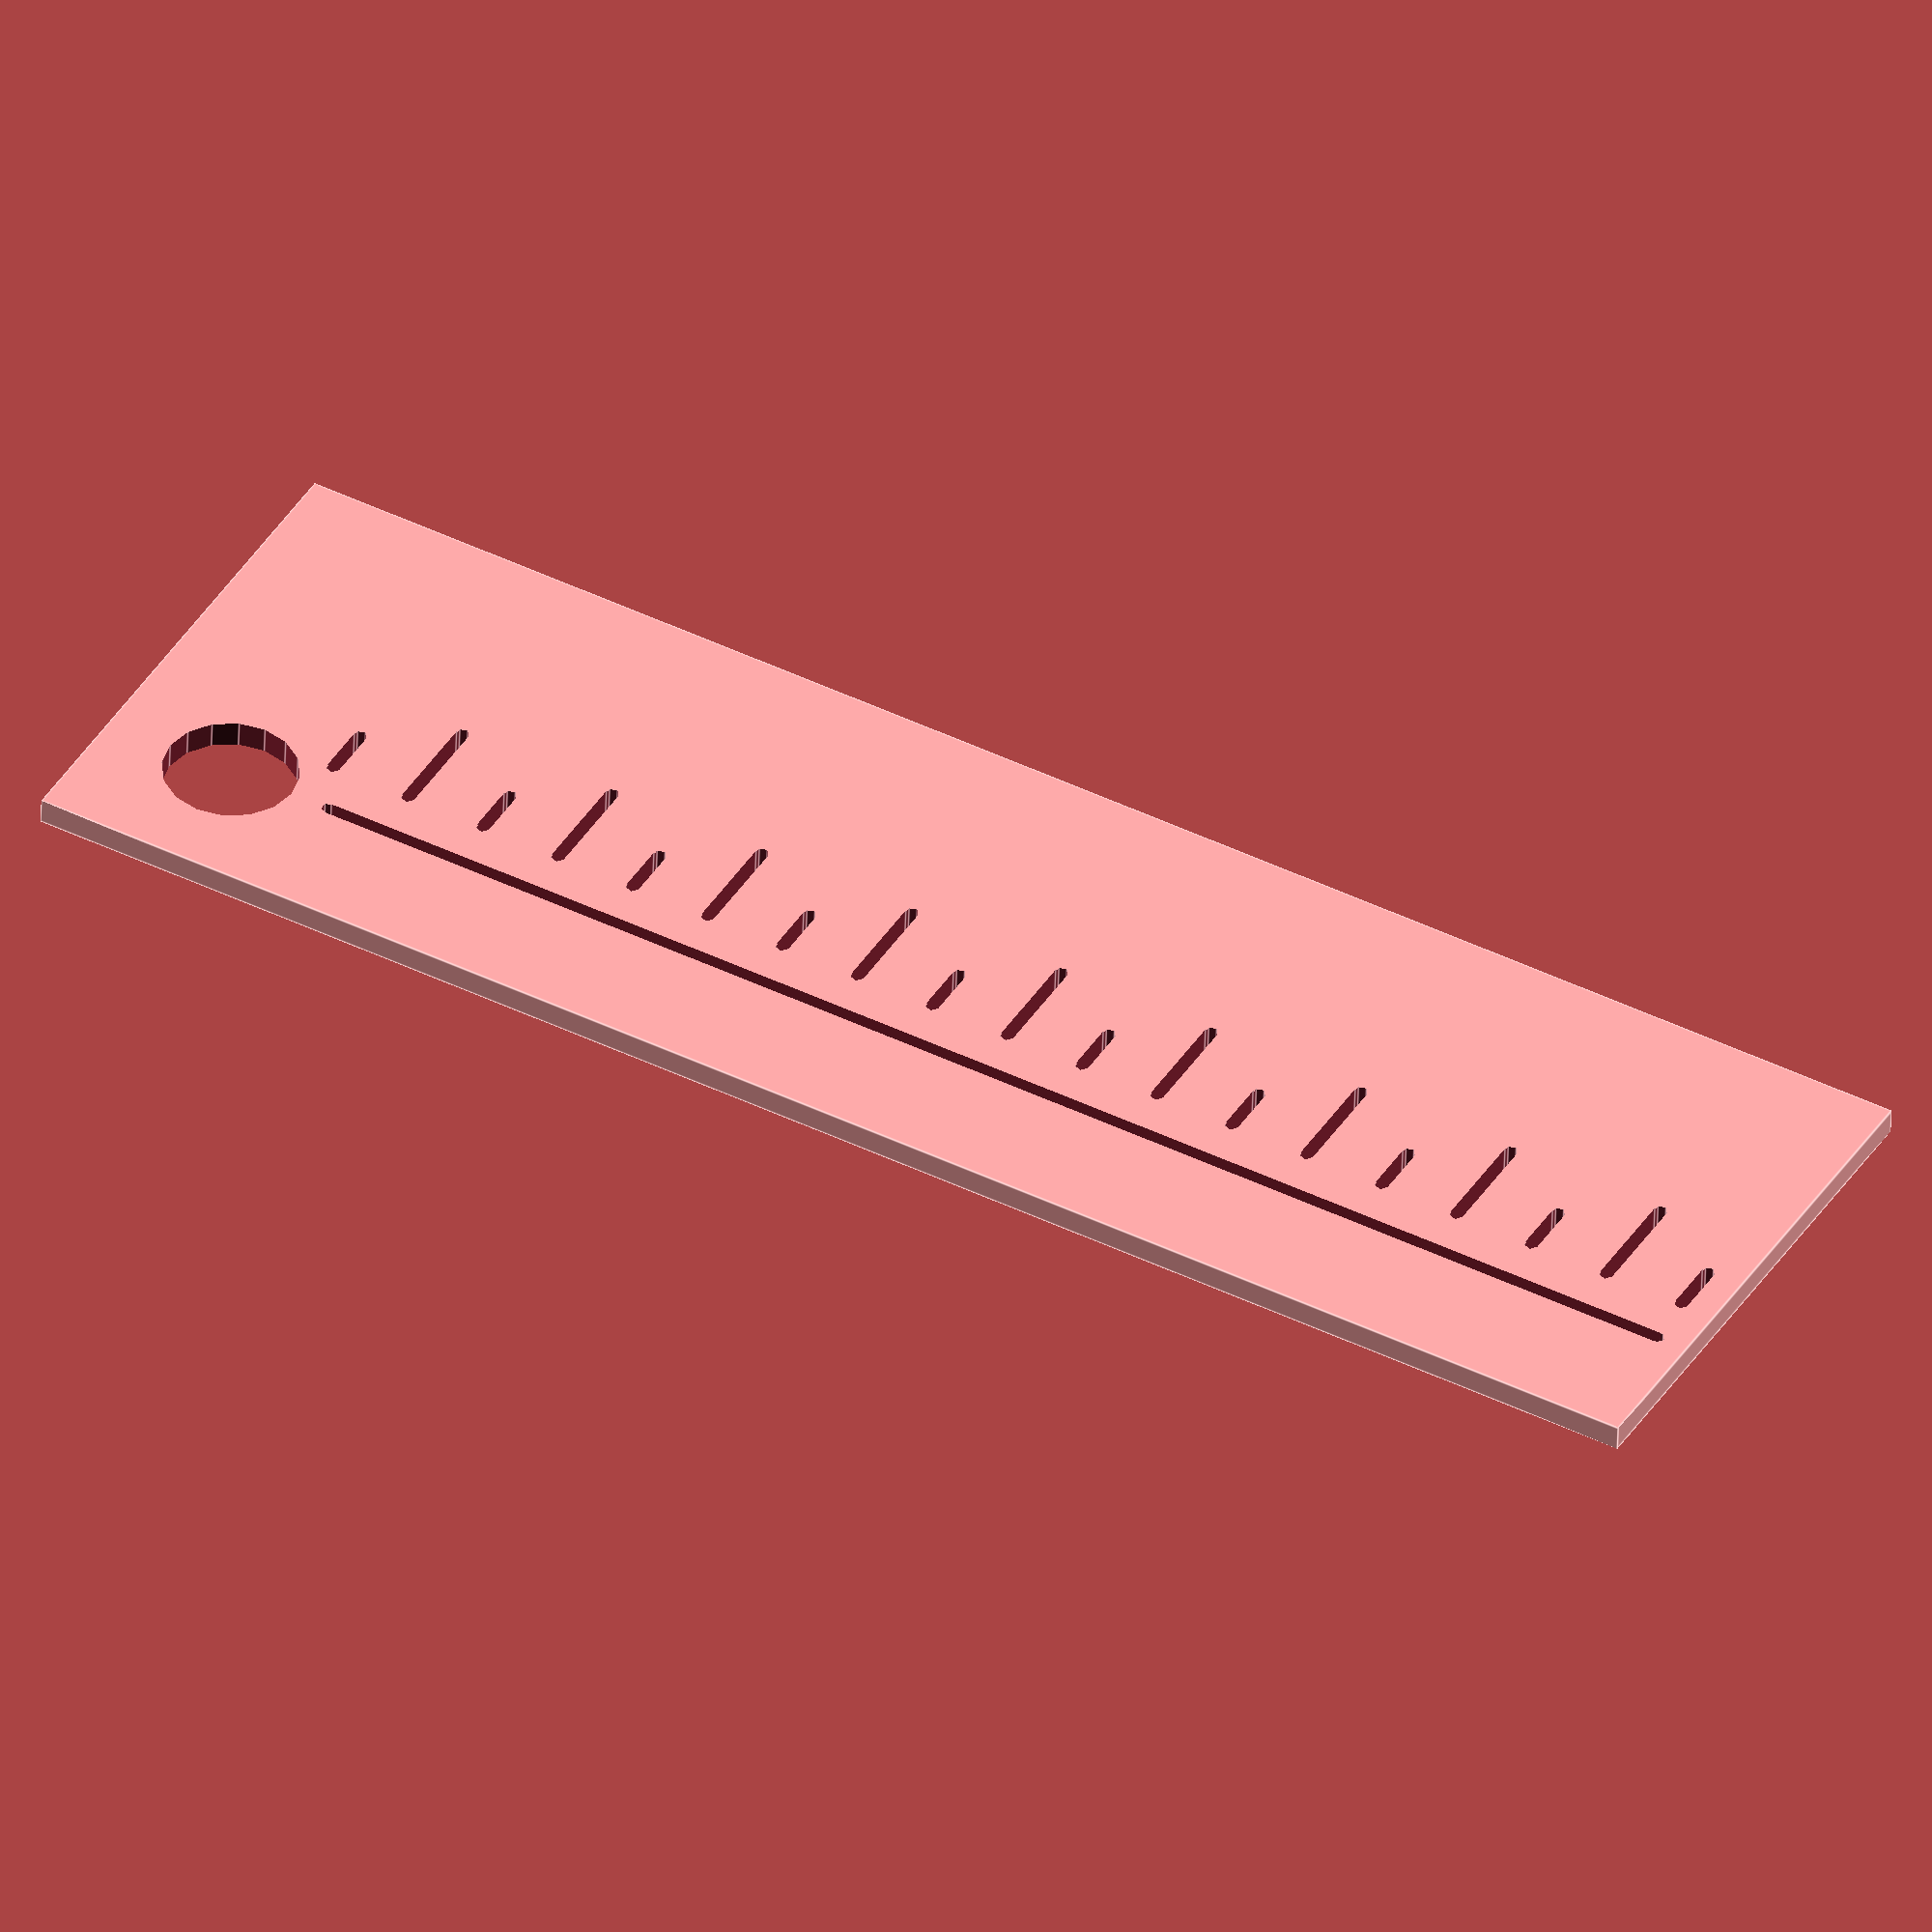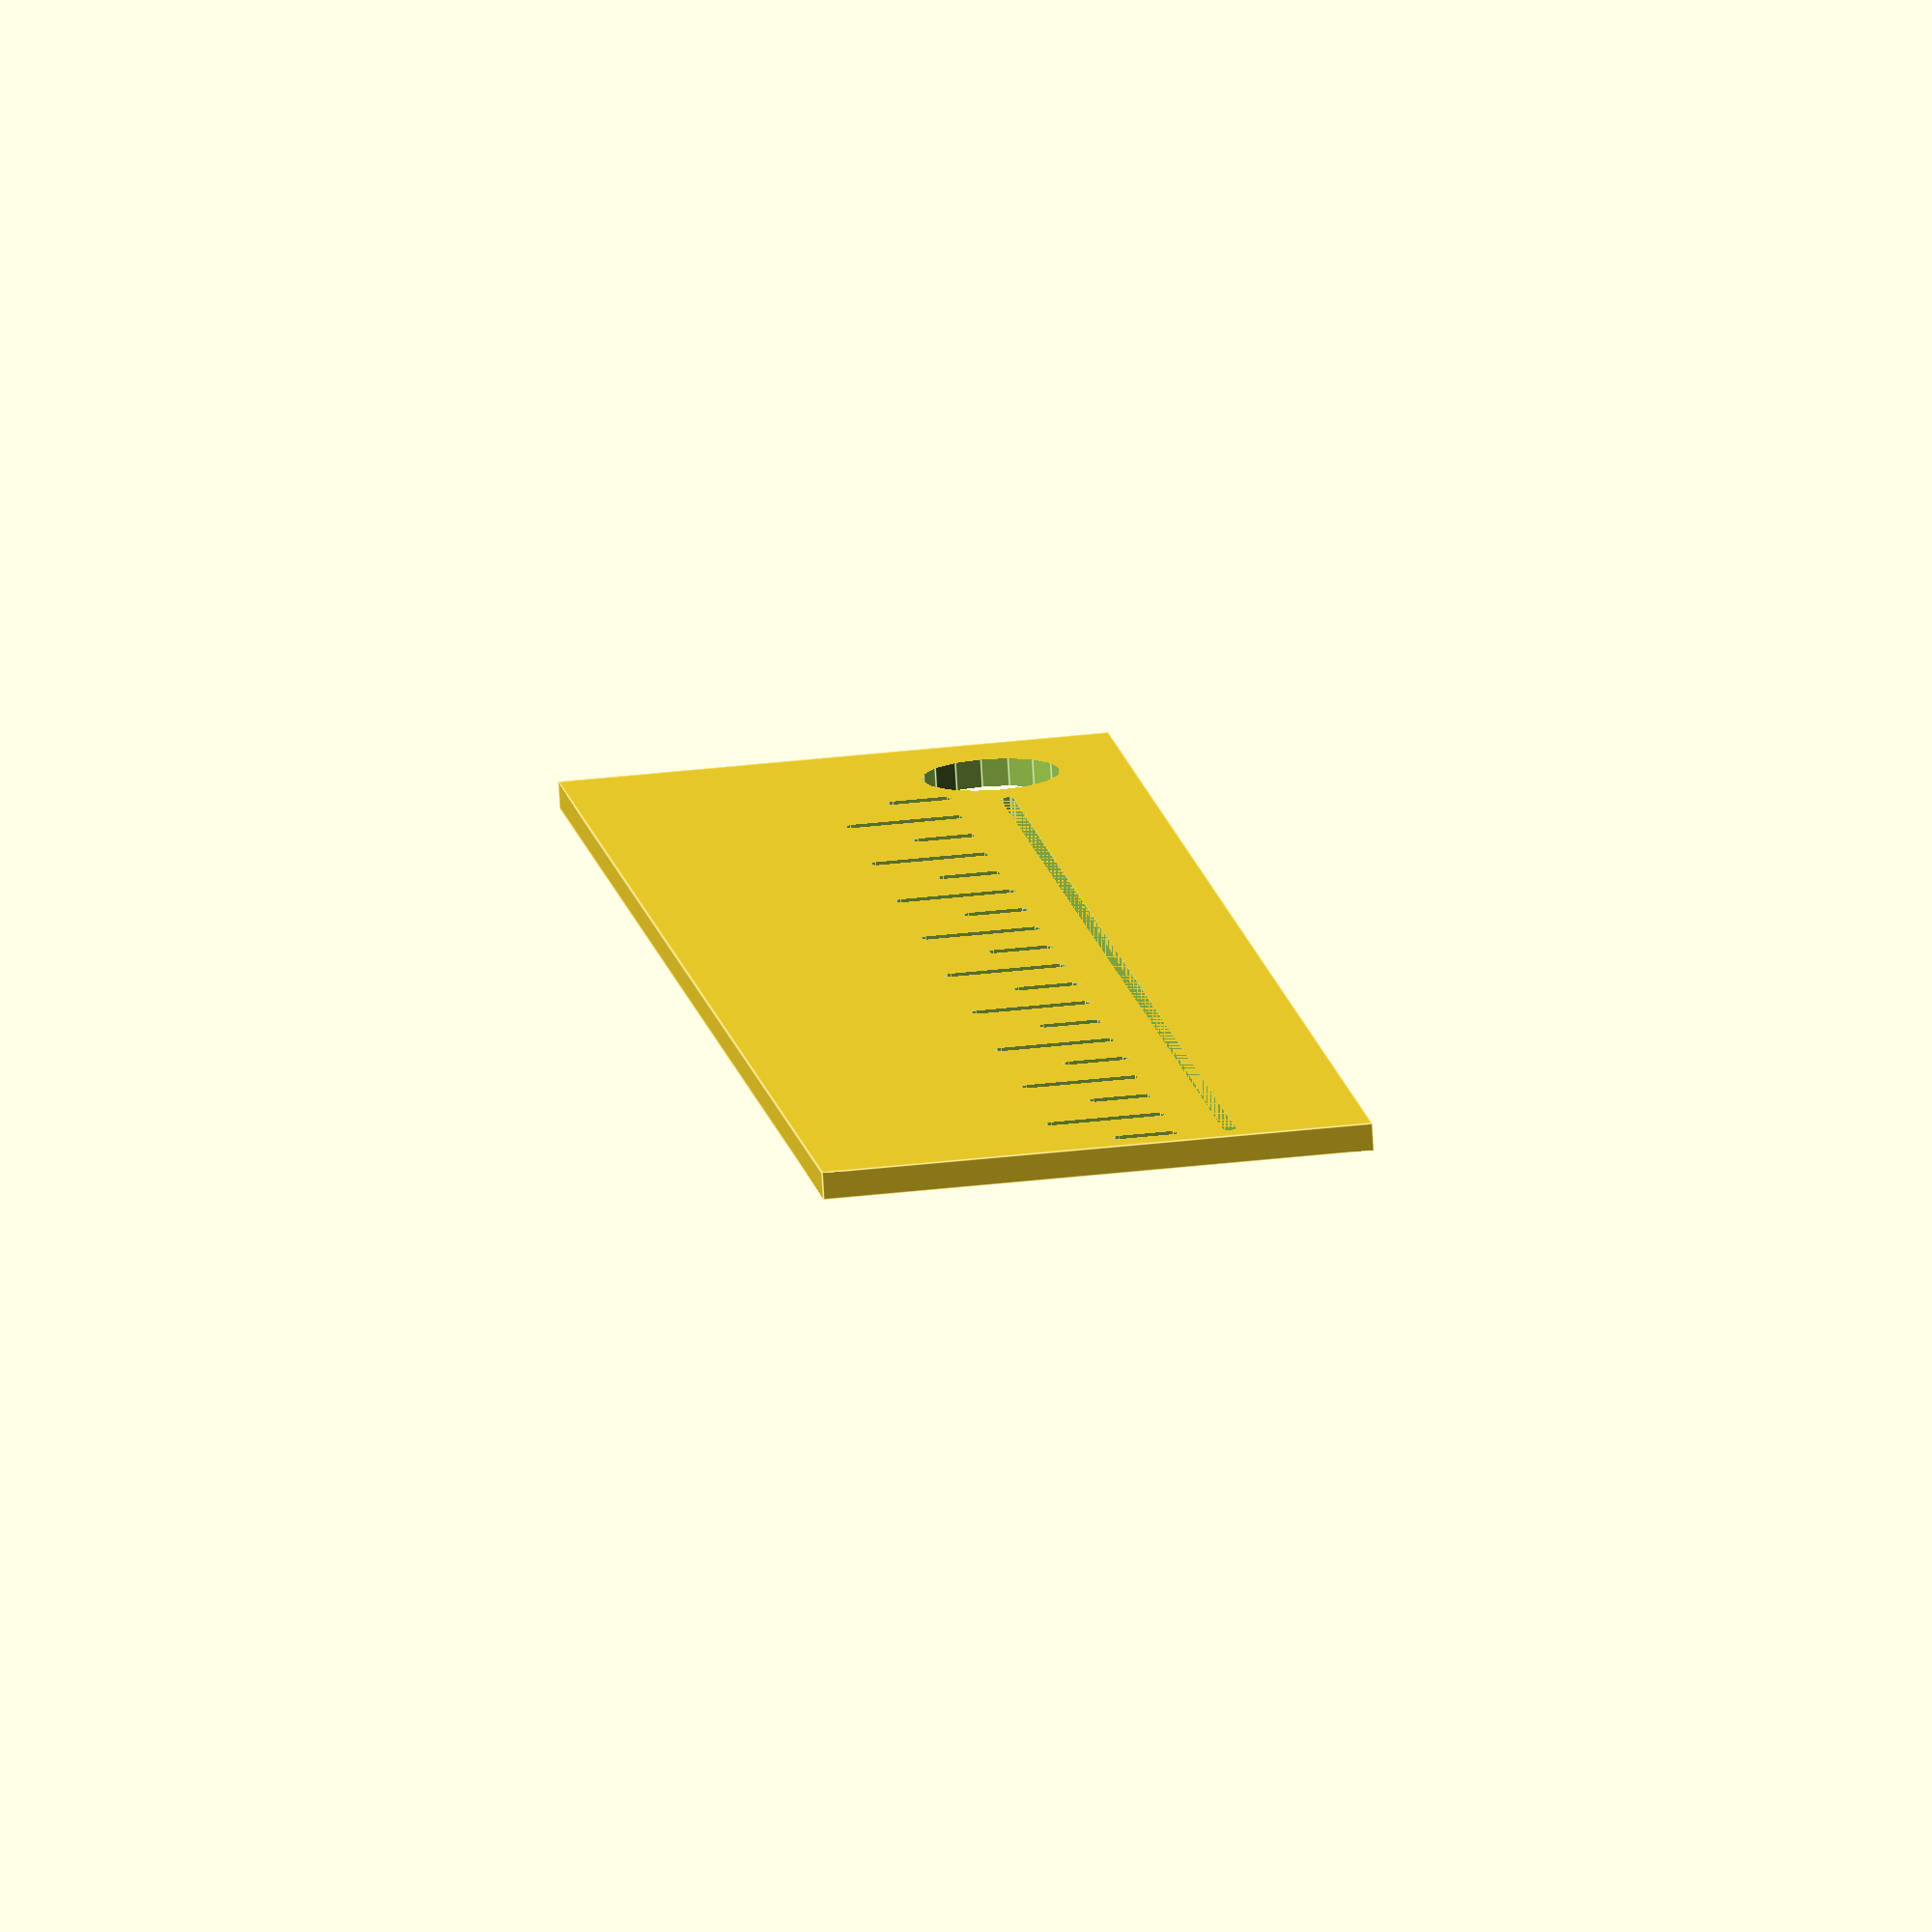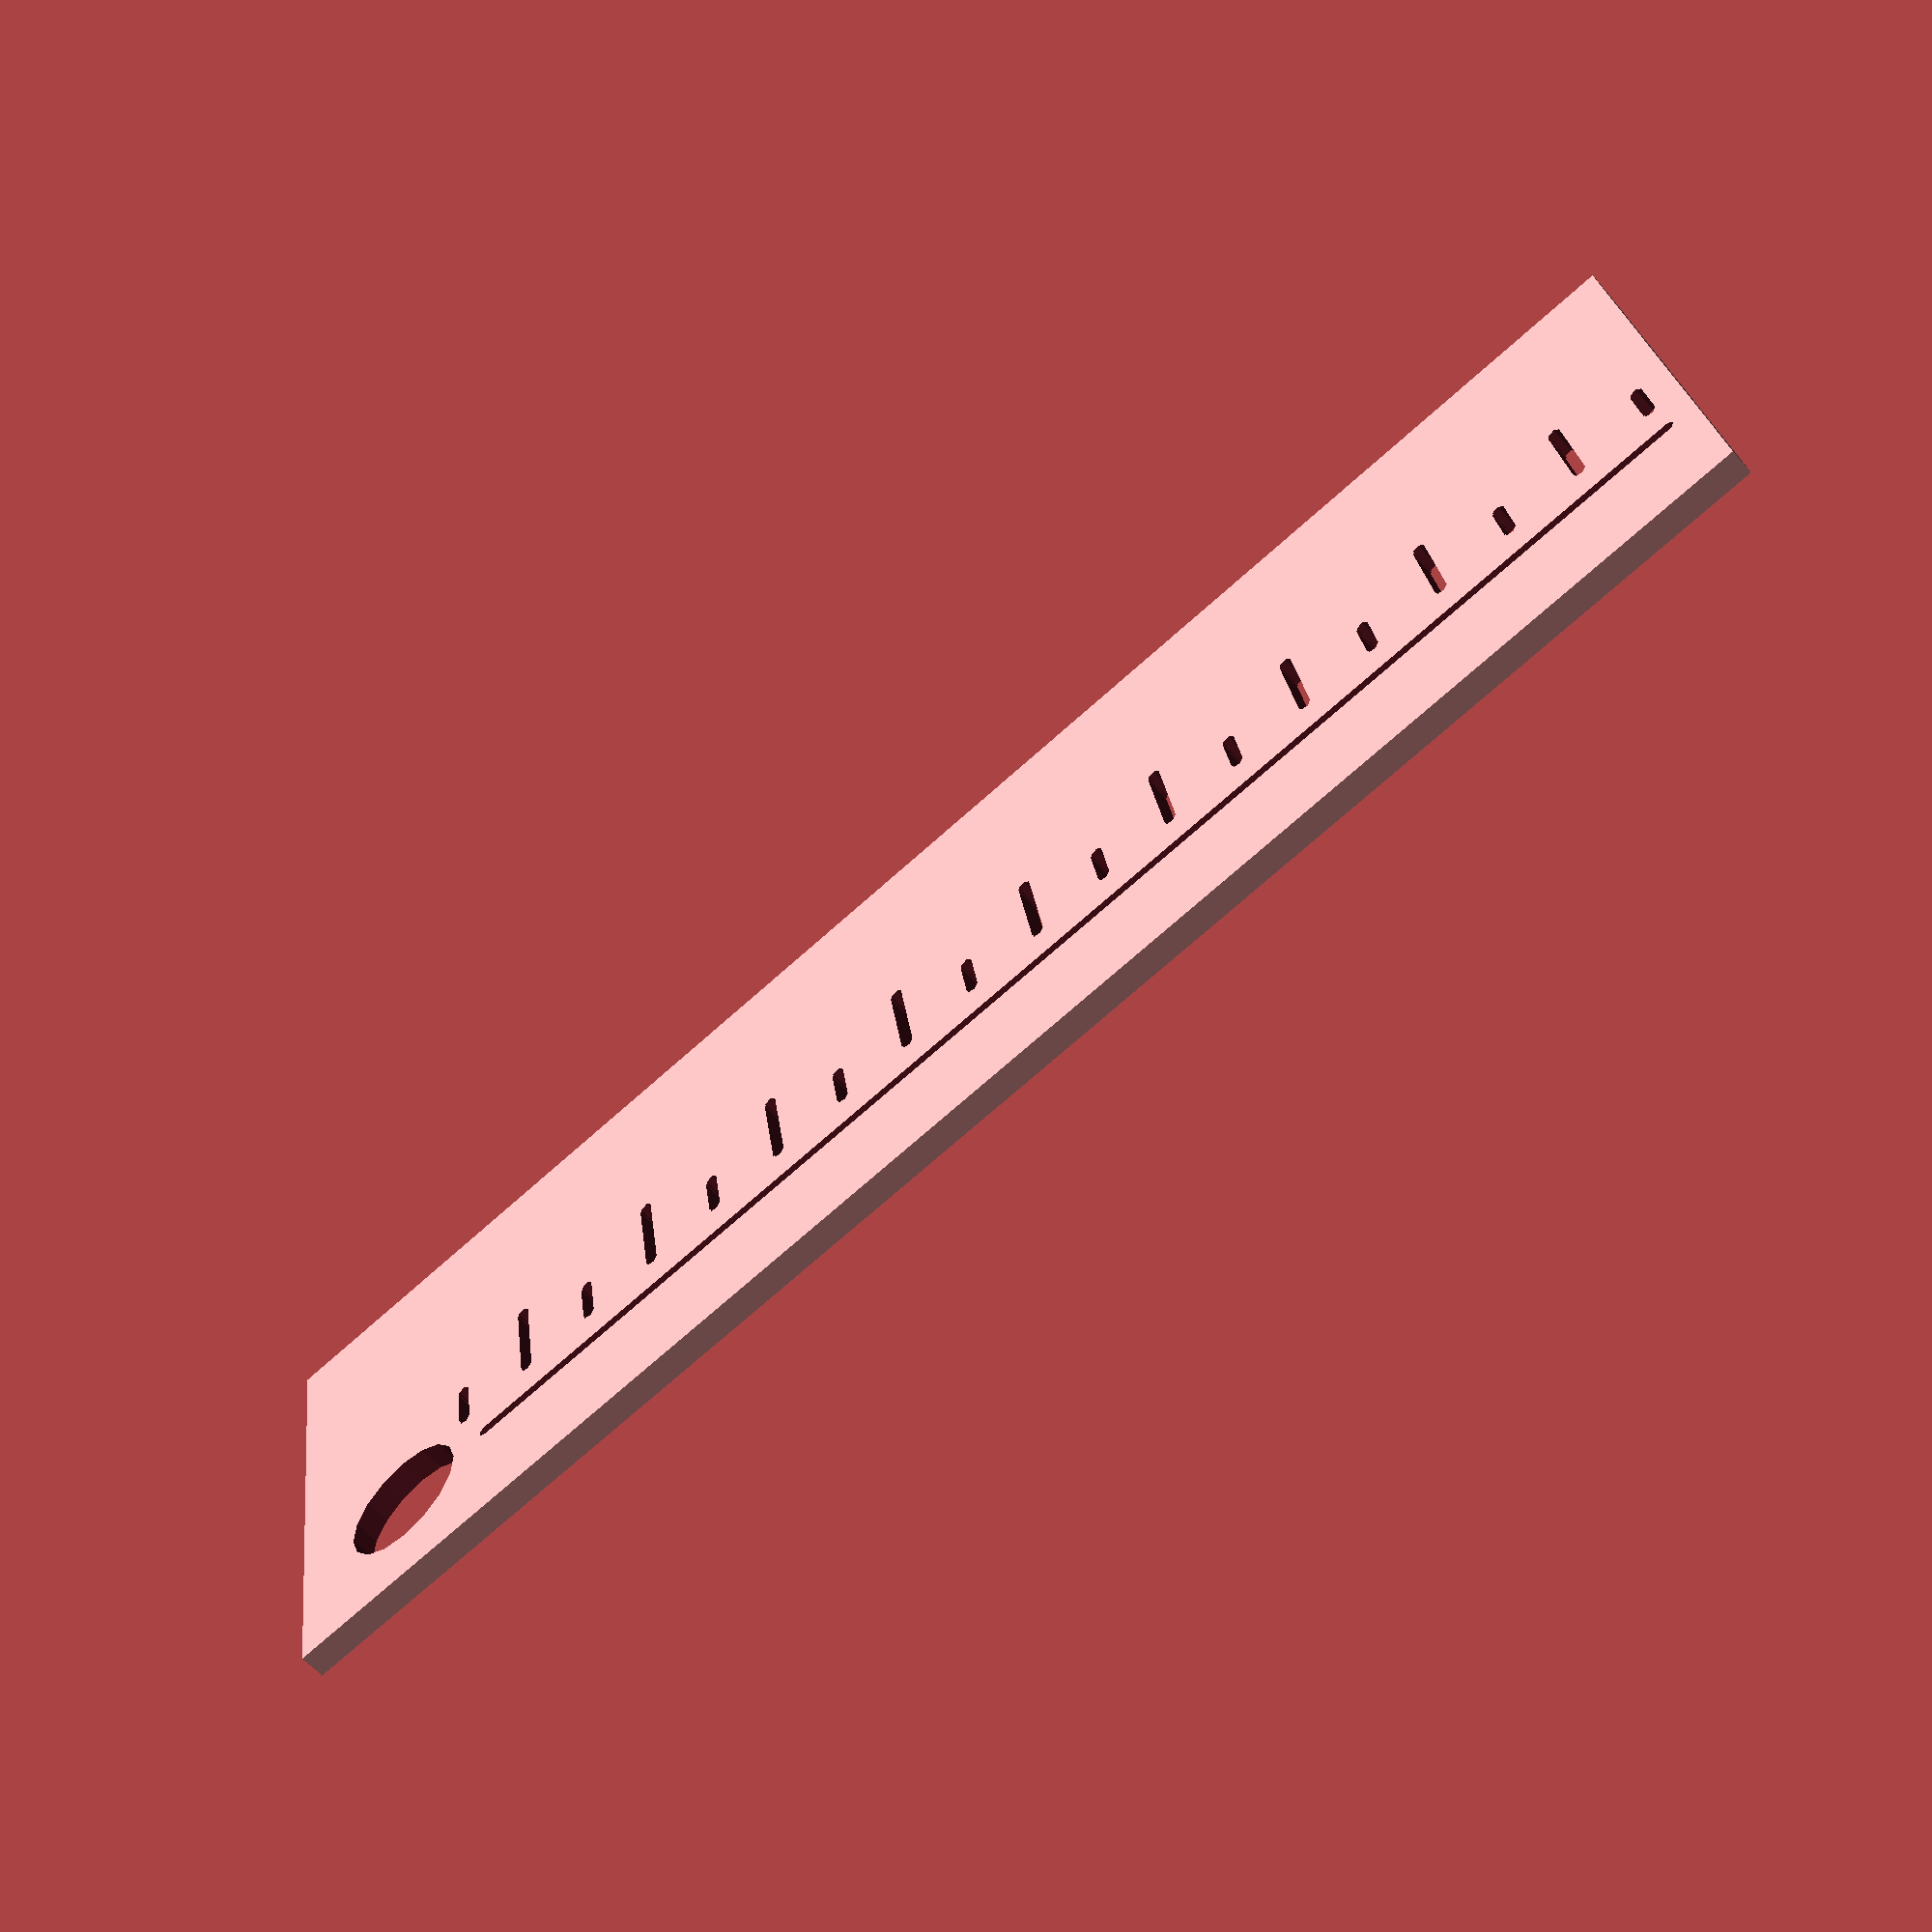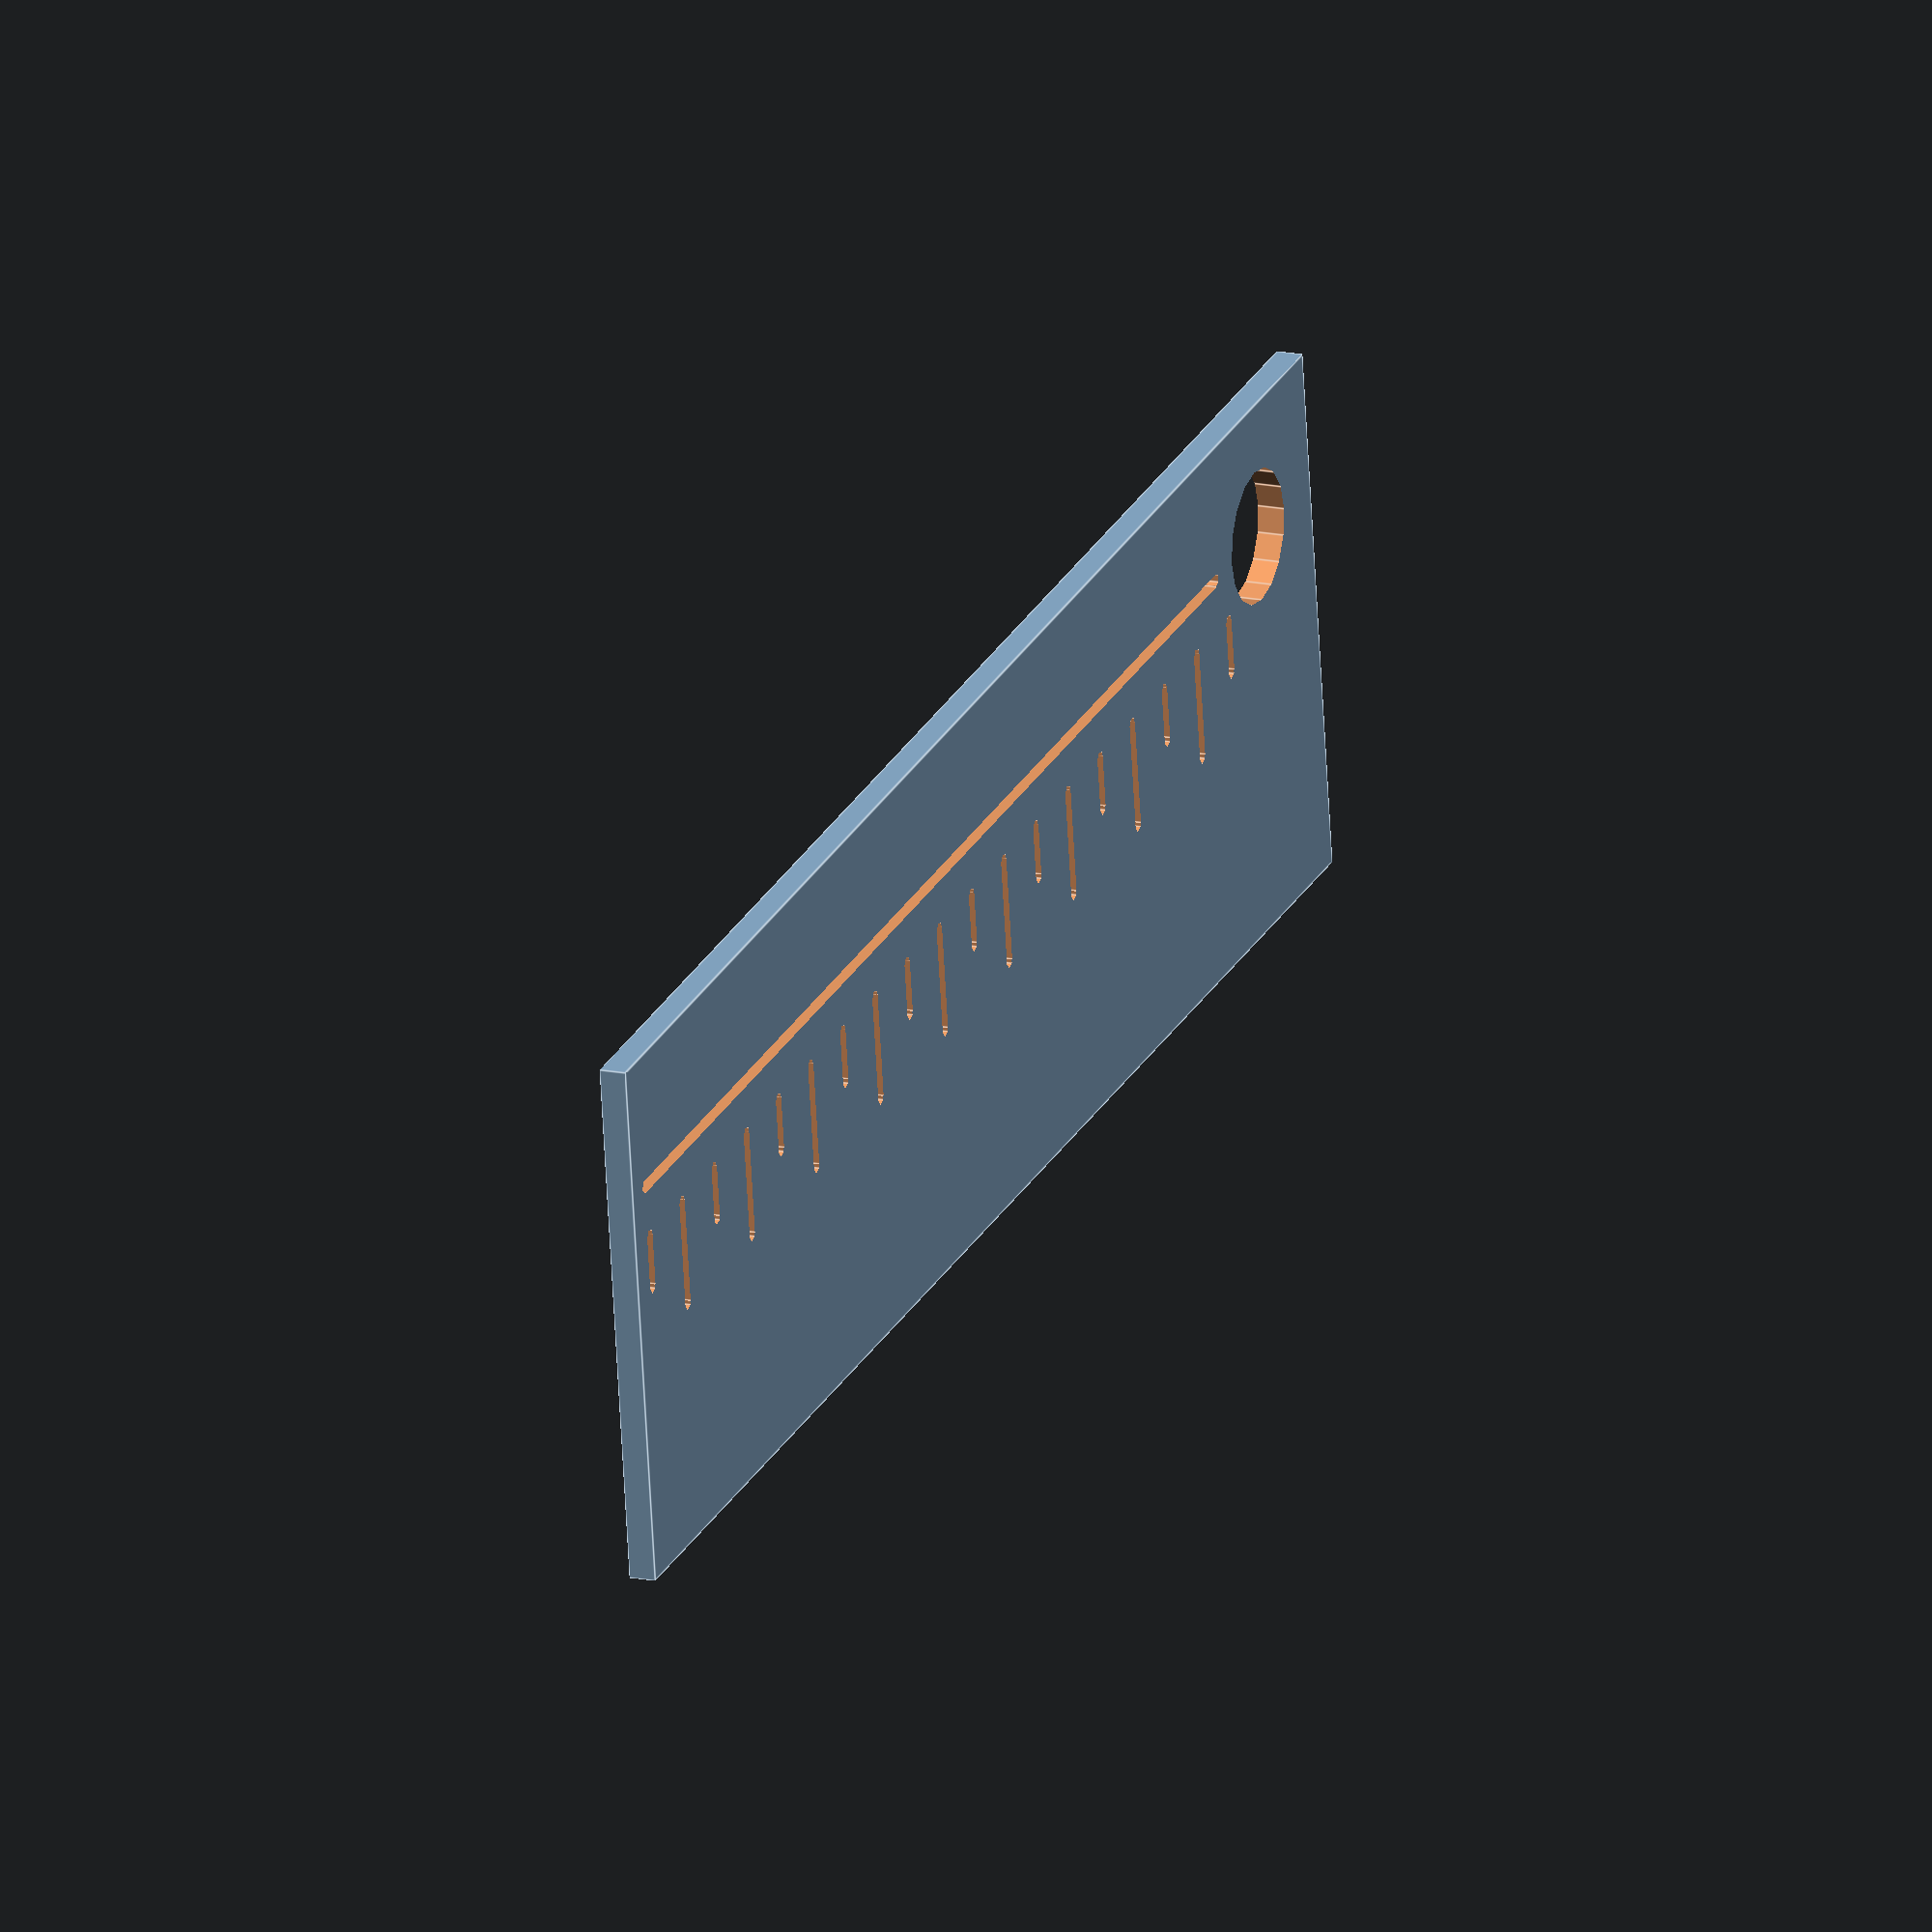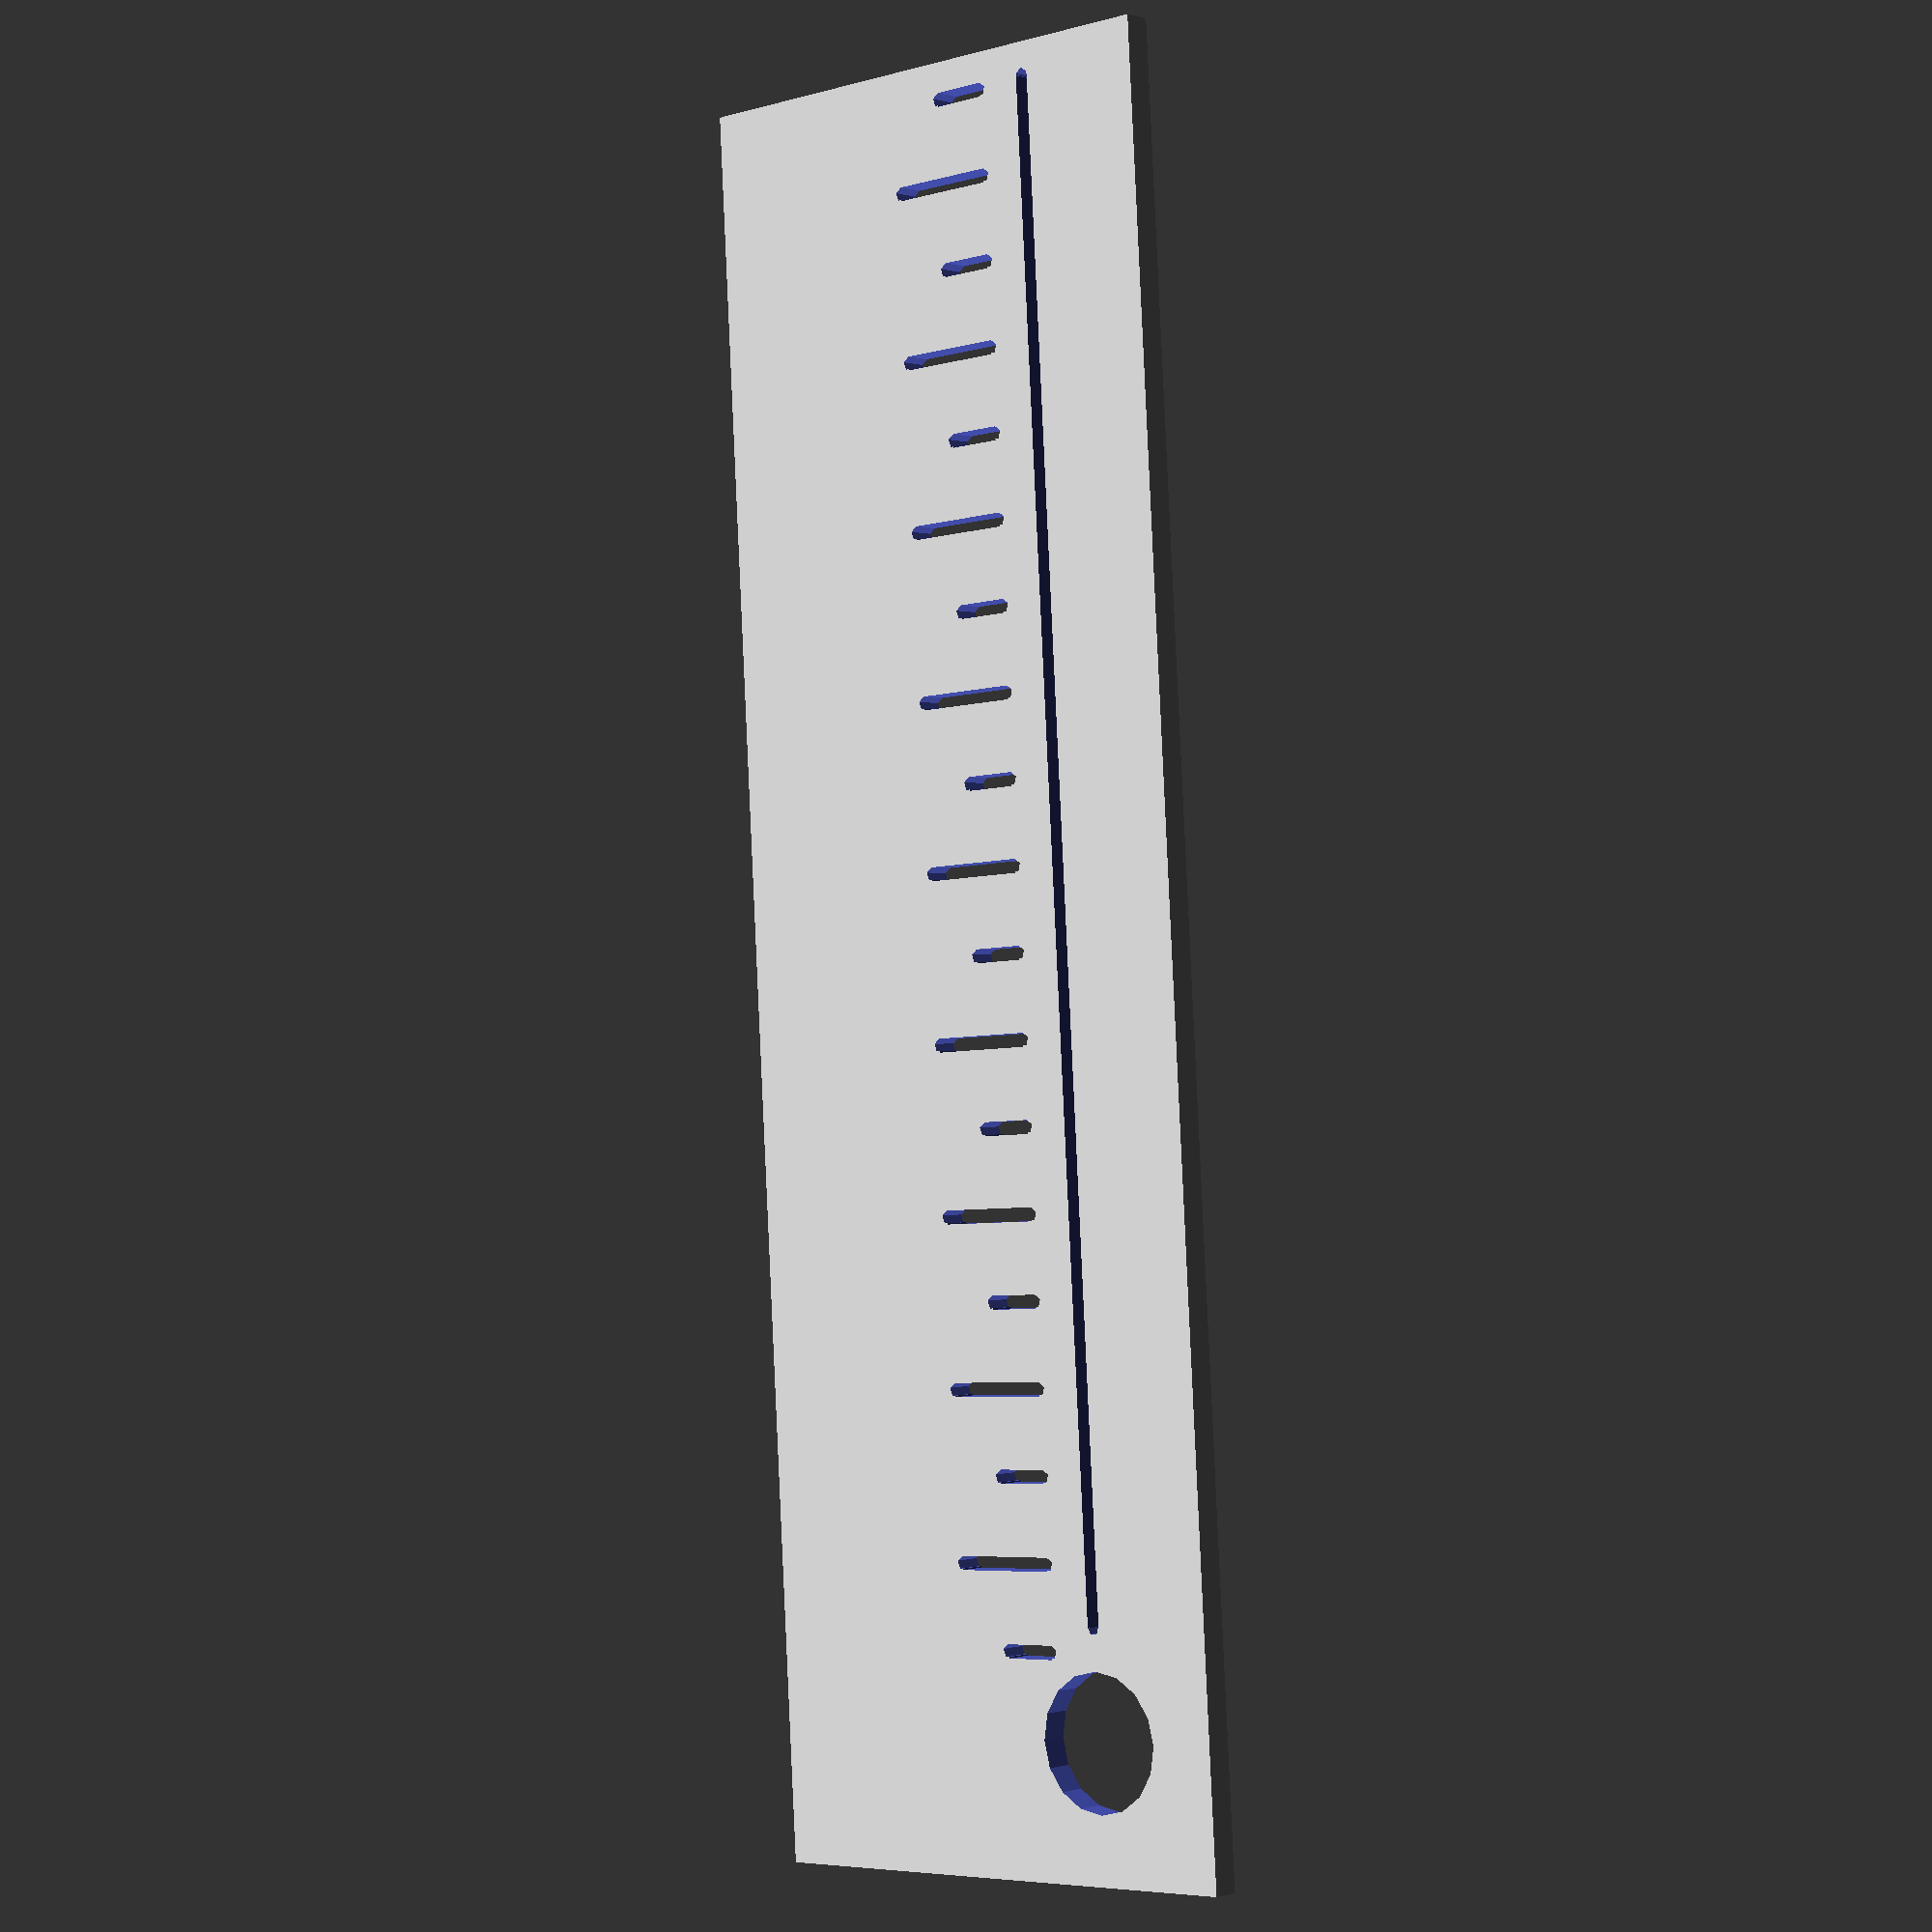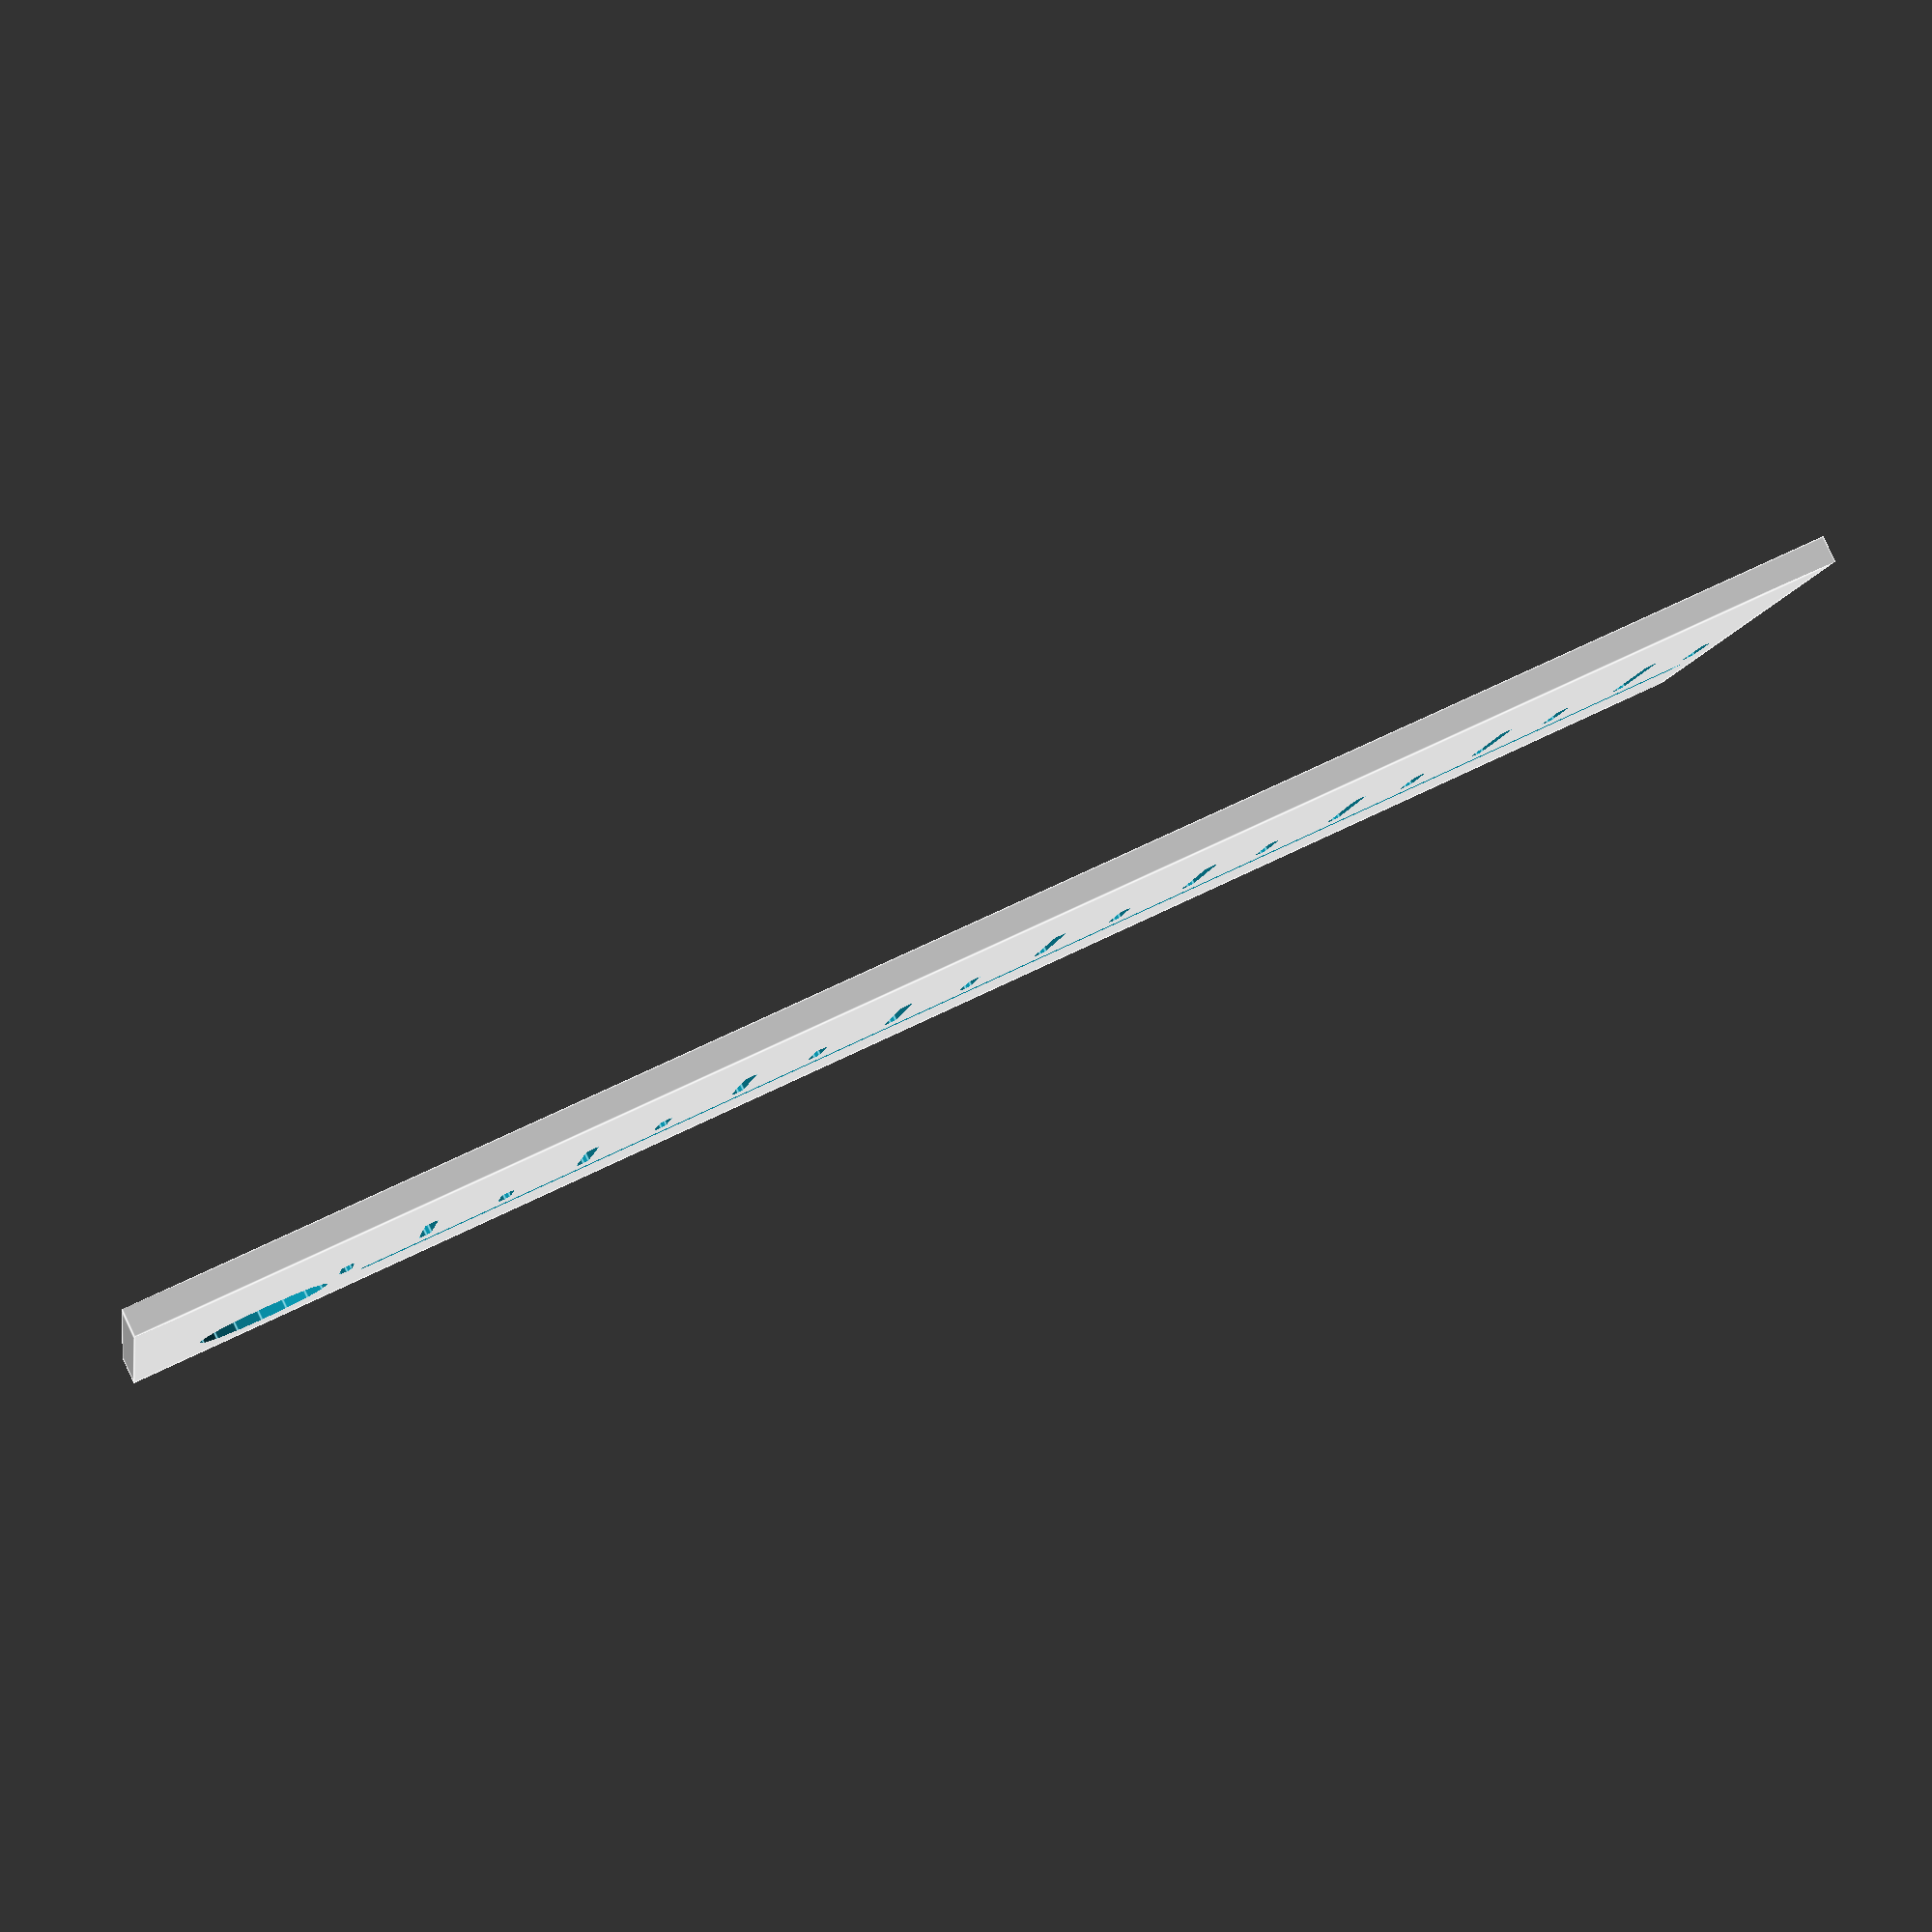
<openscad>
ruler_size_lengh=130;
ruler_size_width=40;
ruler_size_hight=2;

//PON
pon_radius = 10;
pon_offsetX = 10;
pon_offsetY = 10;

//Graduations
gap_btw_leg=8;
fente_width=8;
fente_size=1;


//Vitesse en kts
speed=100;
map_scale=500000;
one_minute_lengh= (1/60)*speed*1.852*1000000/map_scale;

//nombre de fentes
nb_fentes = ruler_size_lengh/one_minute_lengh;



difference(){
    
    //Ruler base
    cube([ruler_size_lengh,ruler_size_width,ruler_size_hight]);
    
//PON
    translate([pon_offsetX,pon_offsetY,0])
        cylinder(h=ruler_size_hight*2+1,r=5,center=true);
  
//Leg
    //Leg rectangle
        translate([pon_offsetX+gap_btw_leg,pon_offsetY-fente_size/2,0])
            cube([(nb_fentes-2)*one_minute_lengh-gap_btw_leg,fente_size,5],center=false);
    
    //Leg cylindre début
        translate([pon_offsetX+gap_btw_leg,pon_offsetY,0])
            cylinder(h=ruler_size_hight*2+1,r=fente_size/2,center=true);
      
    //Leg cylindre fin
        translate([
            (nb_fentes-2)*one_minute_lengh+pon_offsetX,
            pon_offsetY,
            0])
            cylinder(h=ruler_size_hight*2+1,r=fente_size/2,center=true);
      

      
//Graduation longues
    for (i=[2:2:nb_fentes]) {
        dx = i*one_minute_lengh; 
//Fente rectangle
        translate([pon_offsetX,pon_offsetY,0])
        translate([dx,gap_btw_leg,0])
            cube([fente_size,fente_width,5],center=true);  
        
//Fente cylindre gauche
        translate([pon_offsetX,pon_offsetY-fente_width/2,0])
        translate([dx,gap_btw_leg,0])
            cylinder(h=ruler_size_hight*2+1,r=fente_size/2,center=false);
      
//Fente cylindre droit
        translate([pon_offsetX,pon_offsetY+fente_width/2,0])
        translate([dx,gap_btw_leg,0])
            cylinder(h=ruler_size_hight*2+1,r=fente_size/2,center=true);}
    
//Graduation courtes
    for (i=[1:2:nb_fentes]) {
        dx = i*one_minute_lengh;  
//Fente rectangle
        translate([pon_offsetX,pon_offsetY-(fente_width/4),0])
        translate([dx,gap_btw_leg,0])
            cube([fente_size,fente_width/2,5],center=true);  
//Fente cylindre gauche
        translate([pon_offsetX,pon_offsetY-fente_width/4-(fente_width/4),0])
        translate([dx,gap_btw_leg,0])
            cylinder(h=ruler_size_hight*2+1,r=fente_size/2,center=false);
      
//Fente cylindre droit
        translate([pon_offsetX,pon_offsetY+fente_width/4-(fente_width/4),0])
        translate([dx,gap_btw_leg,0])
            cylinder(h=ruler_size_hight*2+1,r=fente_size/2,center=true);}
  
    
   

}


 


 
</openscad>
<views>
elev=48.2 azim=29.4 roll=358.3 proj=o view=edges
elev=256.9 azim=278.4 roll=356.7 proj=o view=edges
elev=59.6 azim=351.4 roll=41.0 proj=p view=solid
elev=343.5 azim=171.8 roll=292.2 proj=o view=edges
elev=180.2 azim=86.5 roll=138.0 proj=p view=solid
elev=94.6 azim=190.7 roll=205.4 proj=p view=edges
</views>
